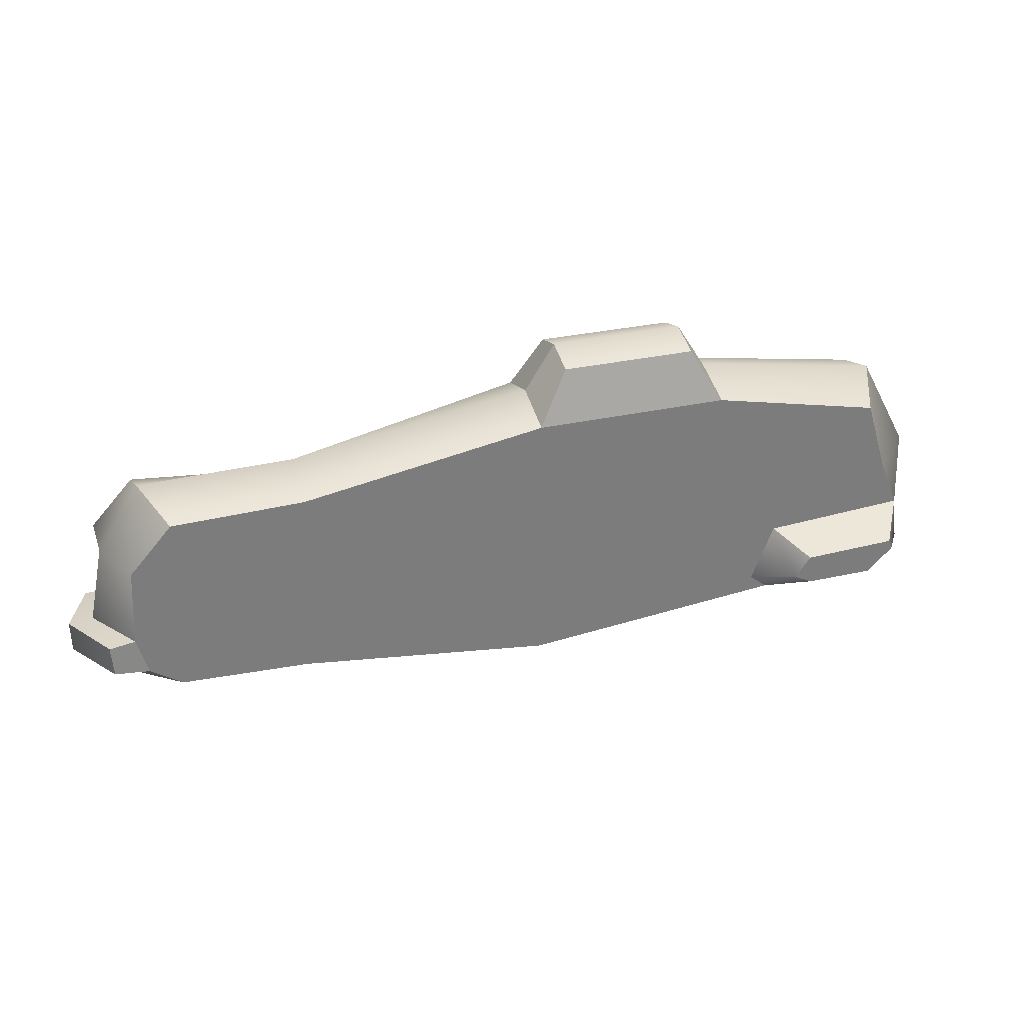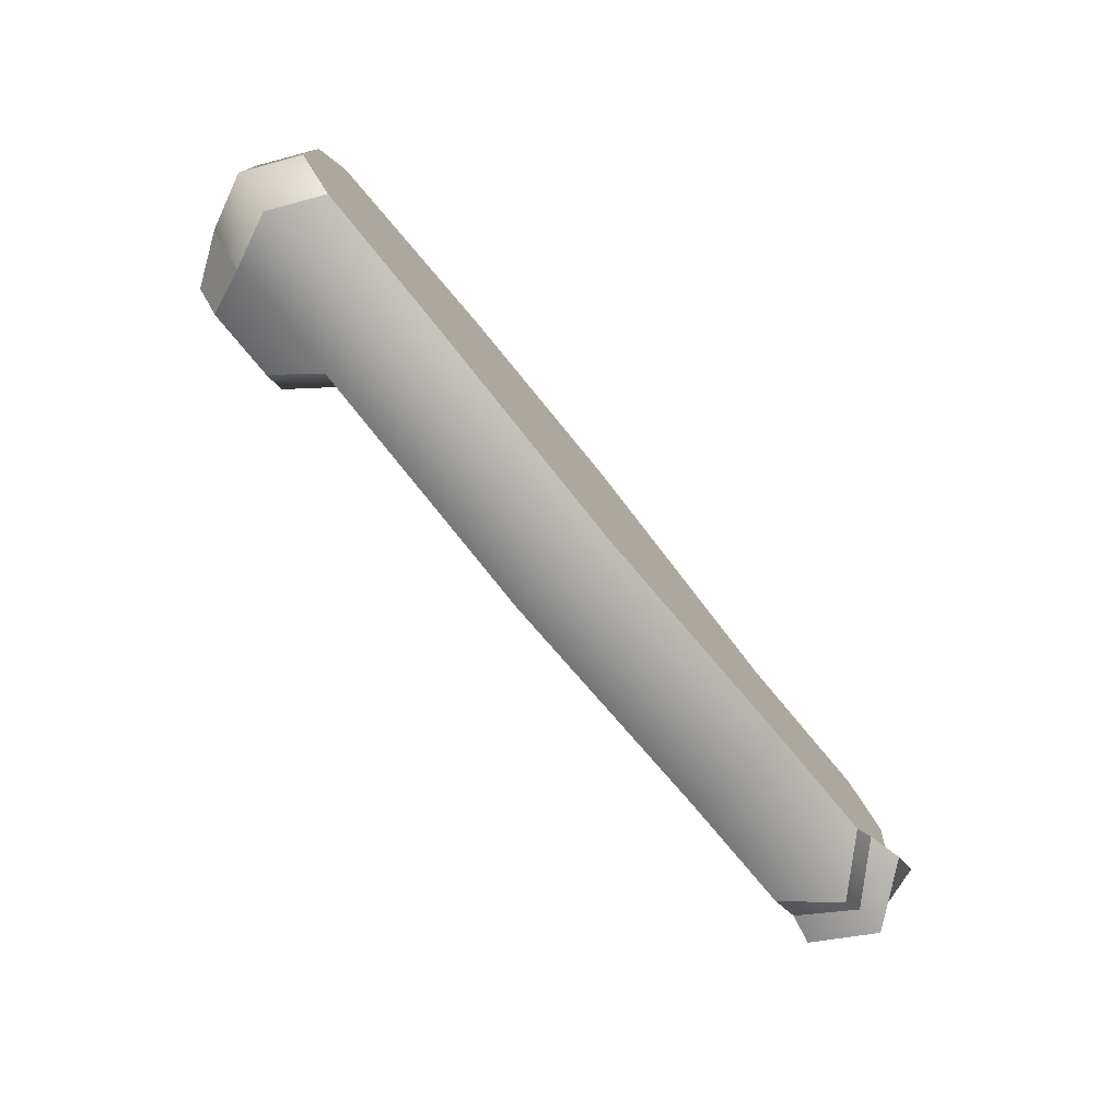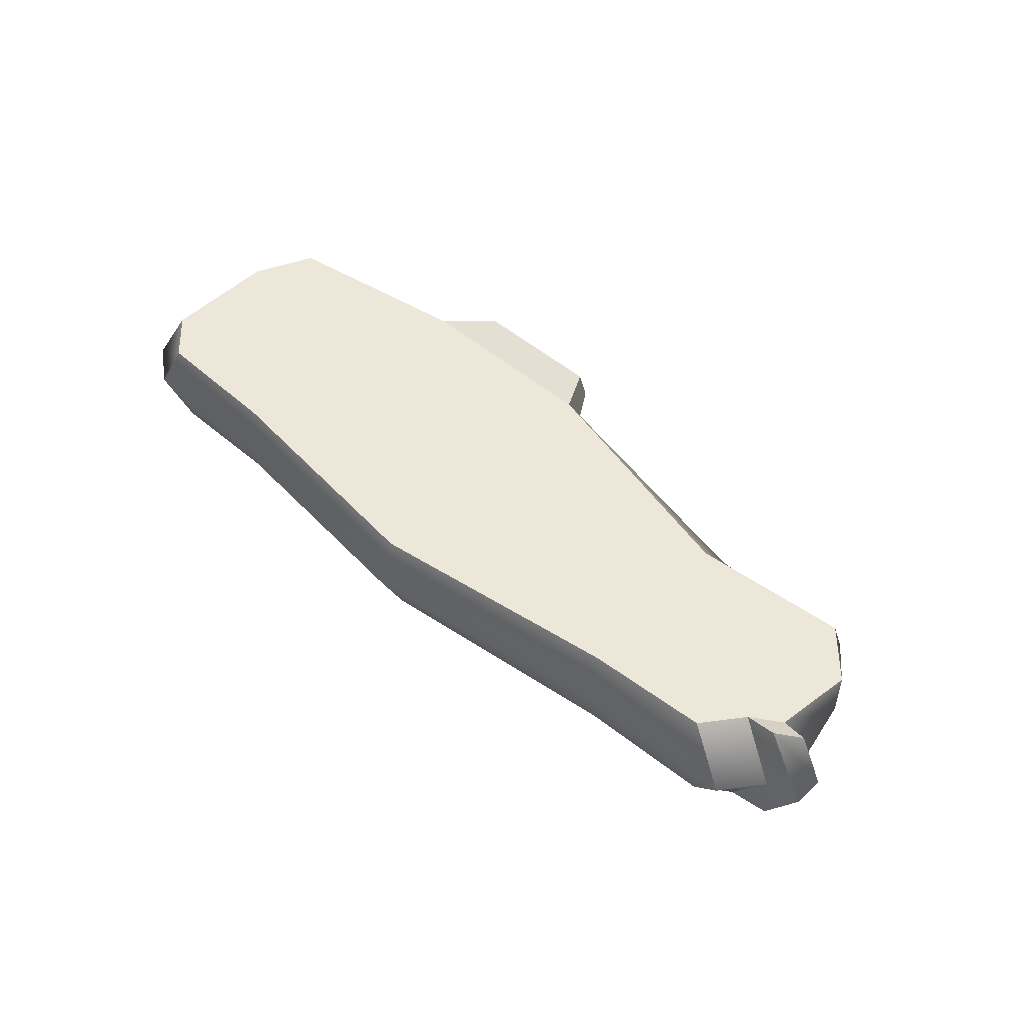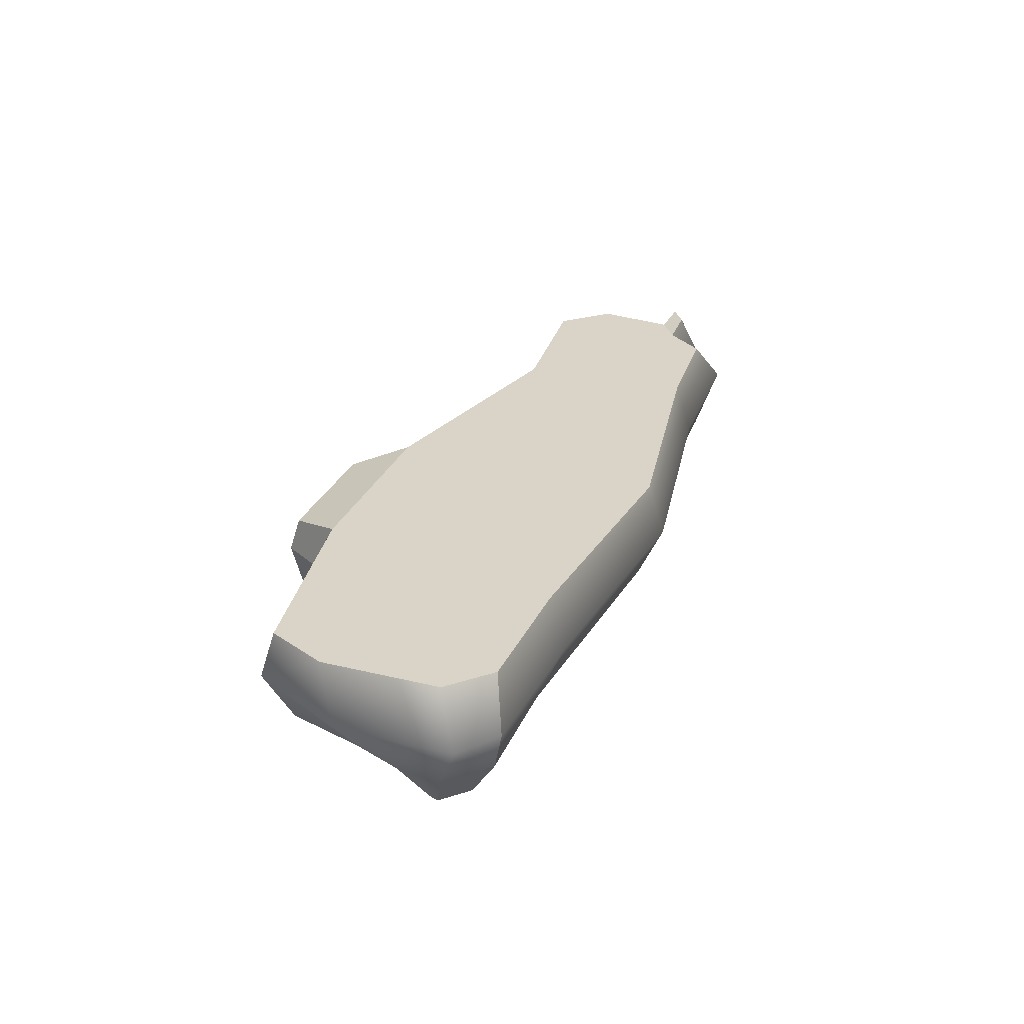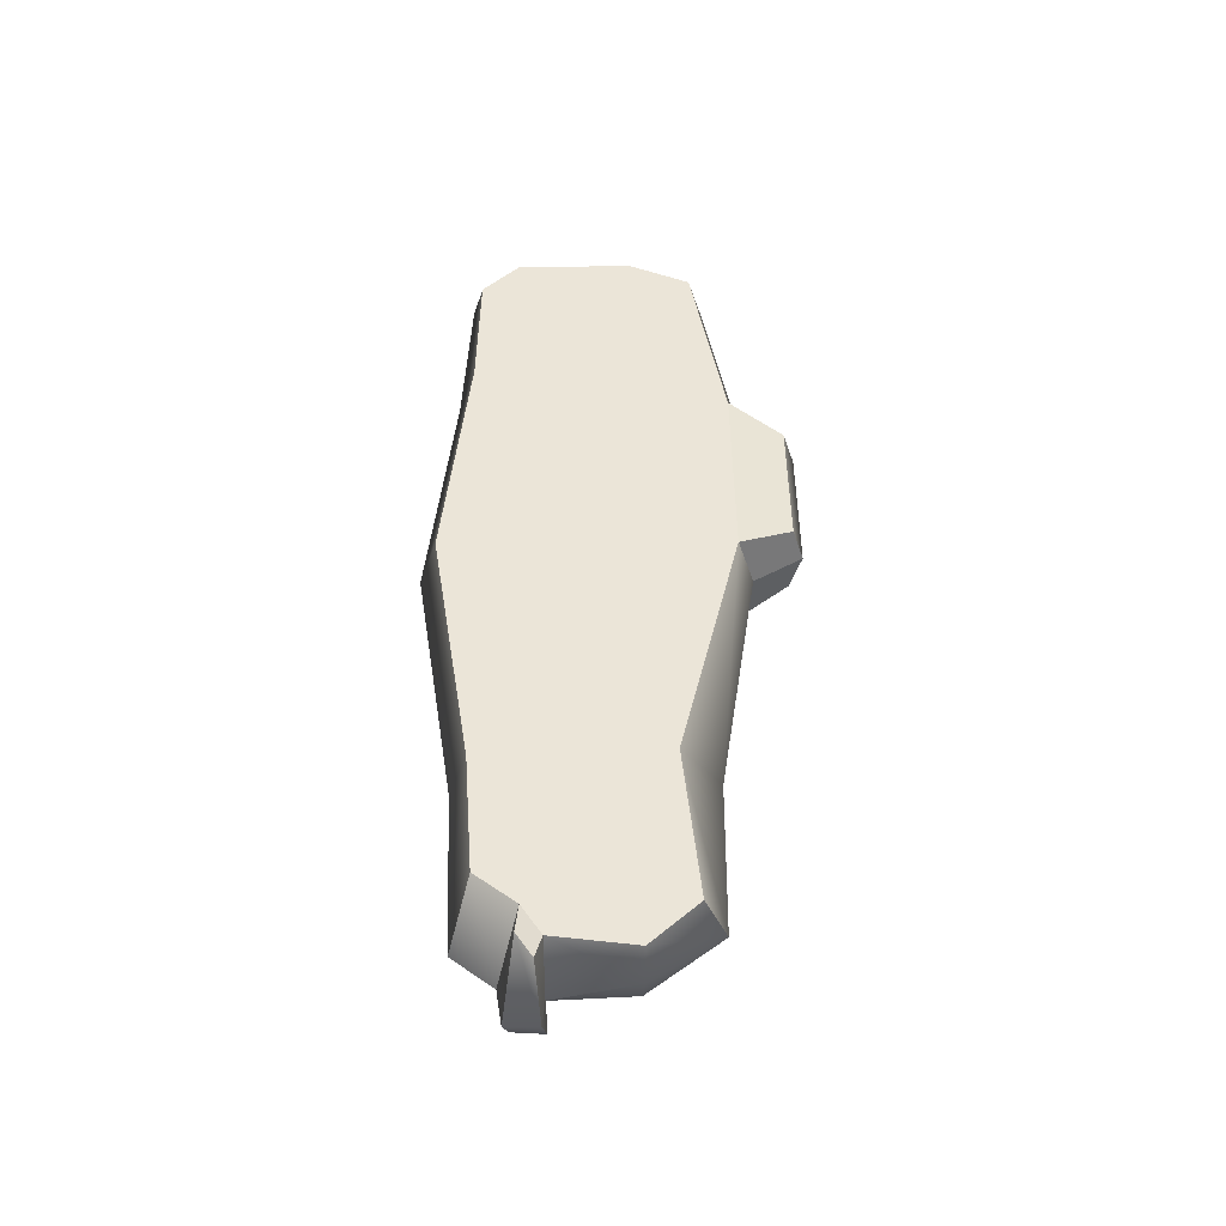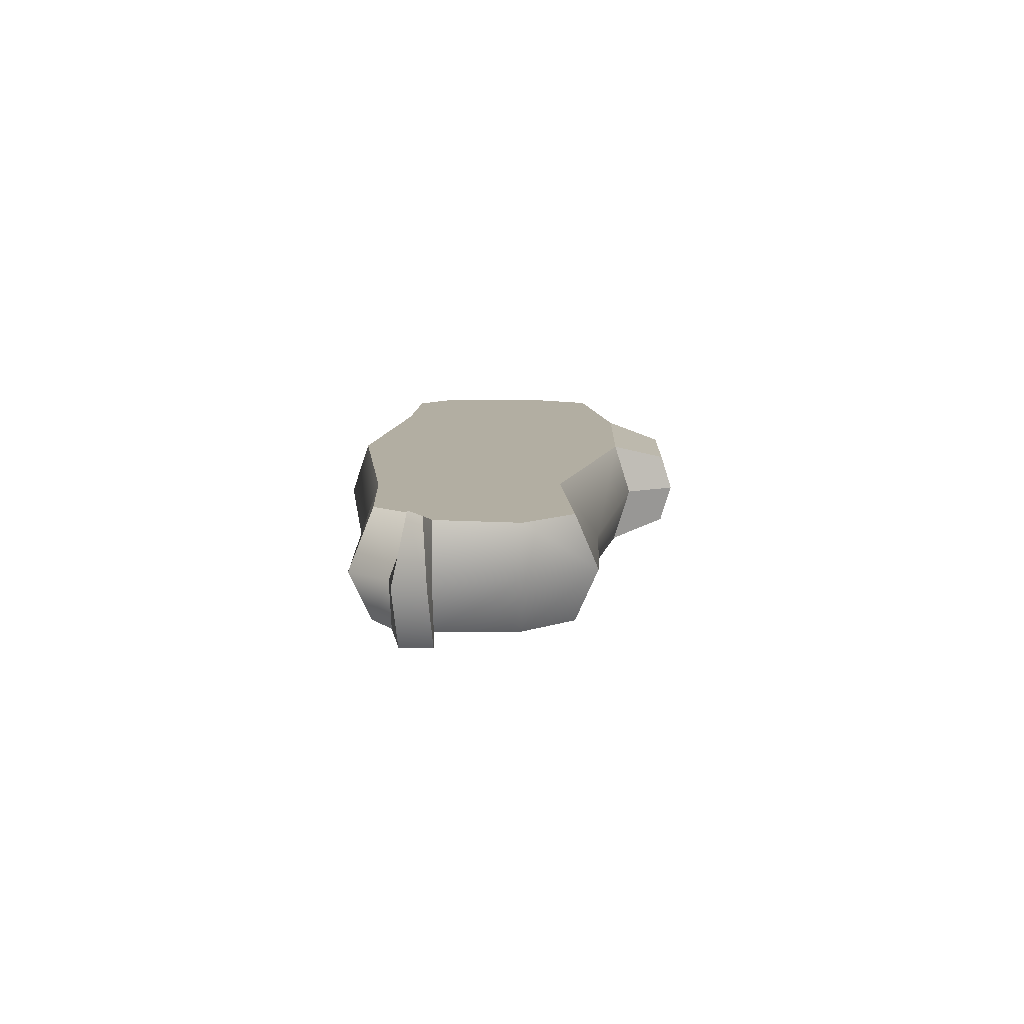
<metadata>
{"format":"obj","ext":"obj","renderer":"f3d","projection":"perspective","resolution":1024,"background":"white","views":[{"elev":31.3,"azim":162.2,"up":"+Y"},{"elev":-75.8,"azim":-50.9,"up":"+Y"},{"elev":49.7,"azim":43.4,"up":"+Z"},{"elev":28.7,"azim":-70.0,"up":"+Z"},{"elev":45.7,"azim":89.6,"up":"+Z"},{"elev":10.7,"azim":91.8,"up":"+Z"}]}
</metadata>
<code>
g default
v -292.4 18.02 39.74
v 287.2 31.58 39.74
v -300.7 182.6 39.74
v 309 172.3 39.74
v -285.6 178.6 -39.74
v 290.6 172.7 -39.74
v -292.8 20.41 -39.74
v 293.8 30.09 -39.74
v -322.6 76.52 39.74
v 333.8 76.43 39.74
v 326.4 76.12 -39.74
v -318.5 83.67 -39.74
v 0 208 39.74
v 0 60.9 39.74
v 0 -4.4 39.74
v 0 1.549 -39.74
v 0 68.72 -39.74
v 0 207.7 -39.74
v 0 120.9 39.74
v 0 44.72 39.74
v 0 36.8 -39.74
v 0 120.9 -39.74
v 341.8 136.8 39.74
v 323.4 136 -39.74
v -303.4 120.9 -39.74
v -322.6 136.5 39.74
v 190.8 130.6 39.74
v 190.8 130.6 -39.74
v -164.1 120.9 -39.74
v -151.1 120.9 39.74
v 311.1 61.83 39.74
v 318.2 46.51 -39.74
v -323 49.66 -39.74
v -322.6 47.27 39.74
v 193.9 54.56 39.74
v 194.5 41.42 -39.74
v -189.3 31.65 -39.74
v -151.1 44.72 39.74
v -151.1 60.9 39.74
v -151.1 207.4 39.74
v -151.1 207.5 -39.74
v -206.6 76.78 -39.74
v -203.2 20.41 -39.74
v -189.3 15.47 39.74
v 193 77.54 -39.74
v 195.1 26.04 -39.74
v 195.1 25.33 39.74
v 193.3 70.65 39.74
v 189.6 161.2 39.74
v 189 175.3 -39.74
v -300.7 195.2 0.8263
v -151.1 220.1 0.8263
v 0 220.1 0.8263
v 188.4 190.5 0.8263
v 308.3 188.7 0.8263
v 341.8 136.8 0.8263
v 353.6 77.24 0.8263
v 345.4 47.63 0.8263
v 321.6 17.38 0.8263
v 195.7 12.2 0.8263
v 0 -17.47 0.8263
v -189.3 2.401 0.8263
v -310.2 8.608 0.8263
v -340.3 31.65 0.8263
v -340.3 60.9 0.8263
v -340.3 120.9 0.8263
v -127.8 257.2 0.5715
v -127.8 248.4 -27.48
v -23.3 257.2 0.5715
v -23.3 248.6 -27.48
v -127.8 248.4 27.48
v -23.3 248.8 27.48
v 372.2 75.39 0.9425
v 371.7 51.55 0.9425
v 345 53.56 -45.87
v 346.6 77.45 -45.87
v 335.9 59.68 46.41
v 354.4 71.55 46.41
v -224.3 66.22 -75.62
v -296.8 68.72 -75.62
v -212.5 49.63 -75.62
v -299.7 61.38 -75.62
v -226.8 42.3 -75.62
v -280.1 42.3 -75.62
g pCube1
f 13 19 27 49
f 18 53 54 50
f 50 28 22 18
f 60 61 16 46
f 55 56 24 6
f 25 66 51 5
f 14 20 35 48
f 73 74 75 76
f 45 36 21 17
f 33 64 65 12
f 26 30 40 3
f 34 38 39 9
f 7 43 62 63
f 80 79 81 82
f 5 41 29 25
f 51 52 41 5
f 48 27 19 14
f 56 57 11 24
f 17 22 28 45
f 25 29 42 12
f 12 65 66 25
f 9 39 30 26
f 47 35 20 15
f 58 59 8 32
f 16 21 36 46
f 82 81 83 84
f 7 63 64 33
f 1 44 38 34
f 39 38 20 14
f 30 39 14 19
f 40 30 19 13
f 68 67 69 70
f 29 41 18 22
f 42 29 22 17
f 37 42 17 21
f 43 37 21 16
f 61 62 43 16
f 38 44 15 20
f 45 28 24 11
f 32 36 45 11
f 46 36 32 8
f 59 60 46 8
f 31 35 47 2
f 48 35 31 10
f 23 27 48 10
f 49 27 23 4
f 50 54 55 6
f 24 28 50 6
f 3 40 52 51
f 69 67 71 72
f 54 53 13 49
f 55 54 49 4
f 23 56 55 4
f 10 57 56 23
f 77 74 73 78
f 2 59 58 31
f 47 60 59 2
f 15 61 60 47
f 44 62 61 15
f 63 62 44 1
f 64 63 1 34
f 65 64 34 9
f 66 65 9 26
f 51 66 26 3
f 41 52 67 68
f 53 18 70 69
f 18 41 68 70
f 52 40 71 67
f 40 13 72 71
f 13 53 69 72
f 58 32 75 74
f 32 11 76 75
f 11 57 73 76
f 31 58 74 77
f 57 10 78 73
f 10 31 77 78
f 12 42 79 80
f 42 37 81 79
f 33 12 80 82
f 37 43 83 81
f 43 7 84 83
f 7 33 82 84

</code>
